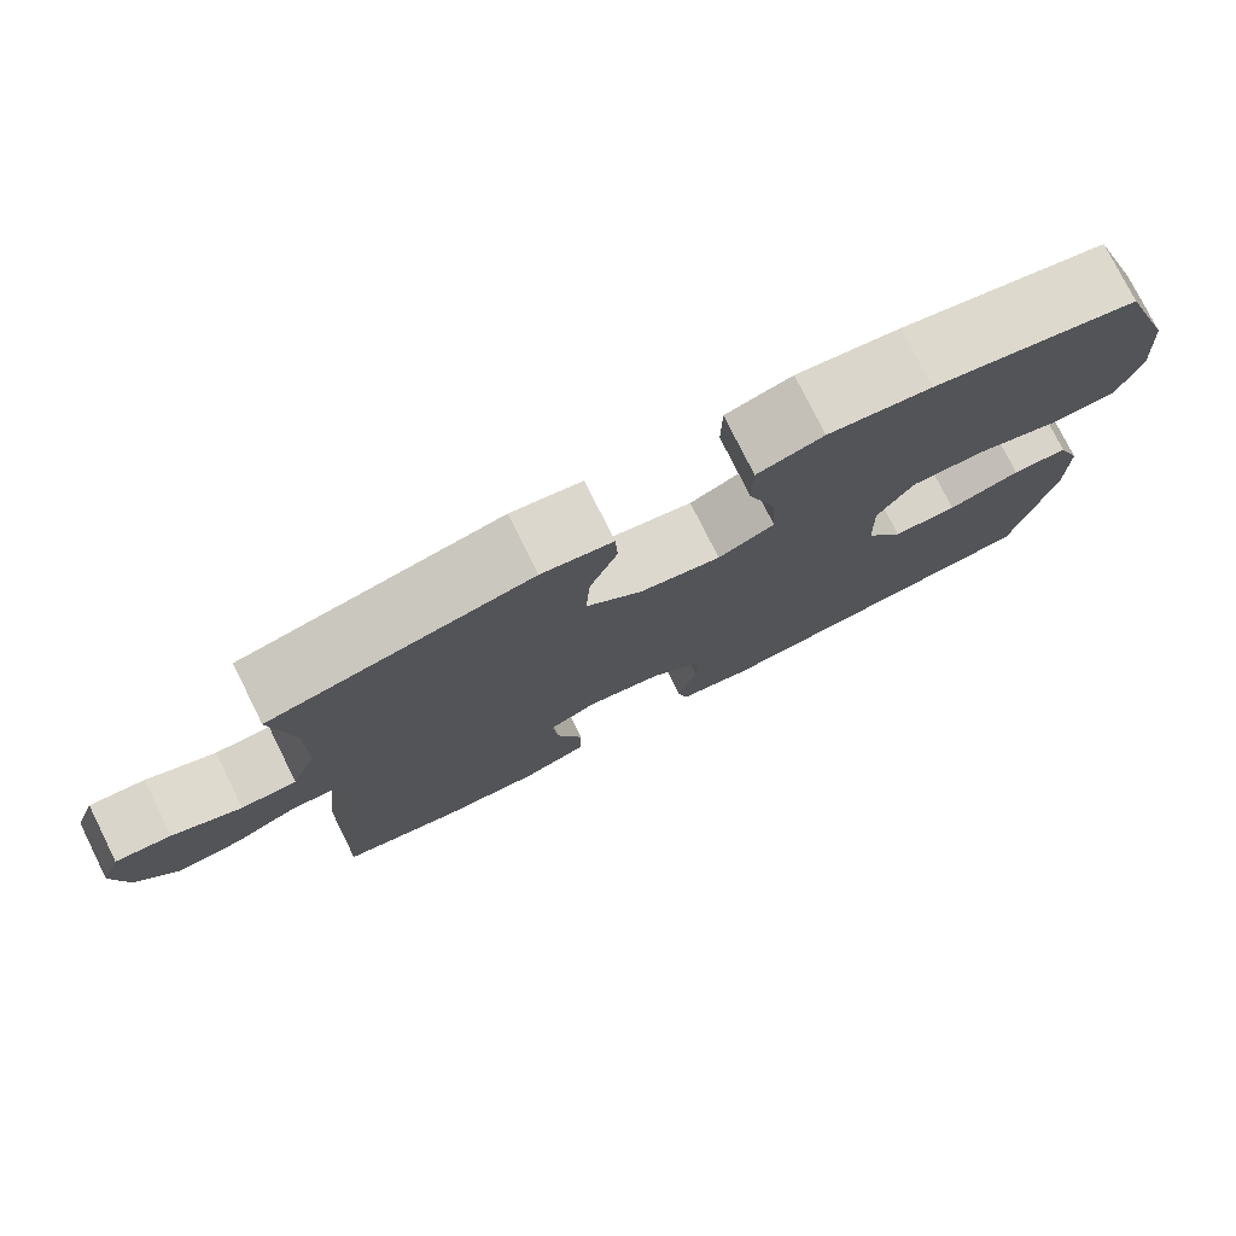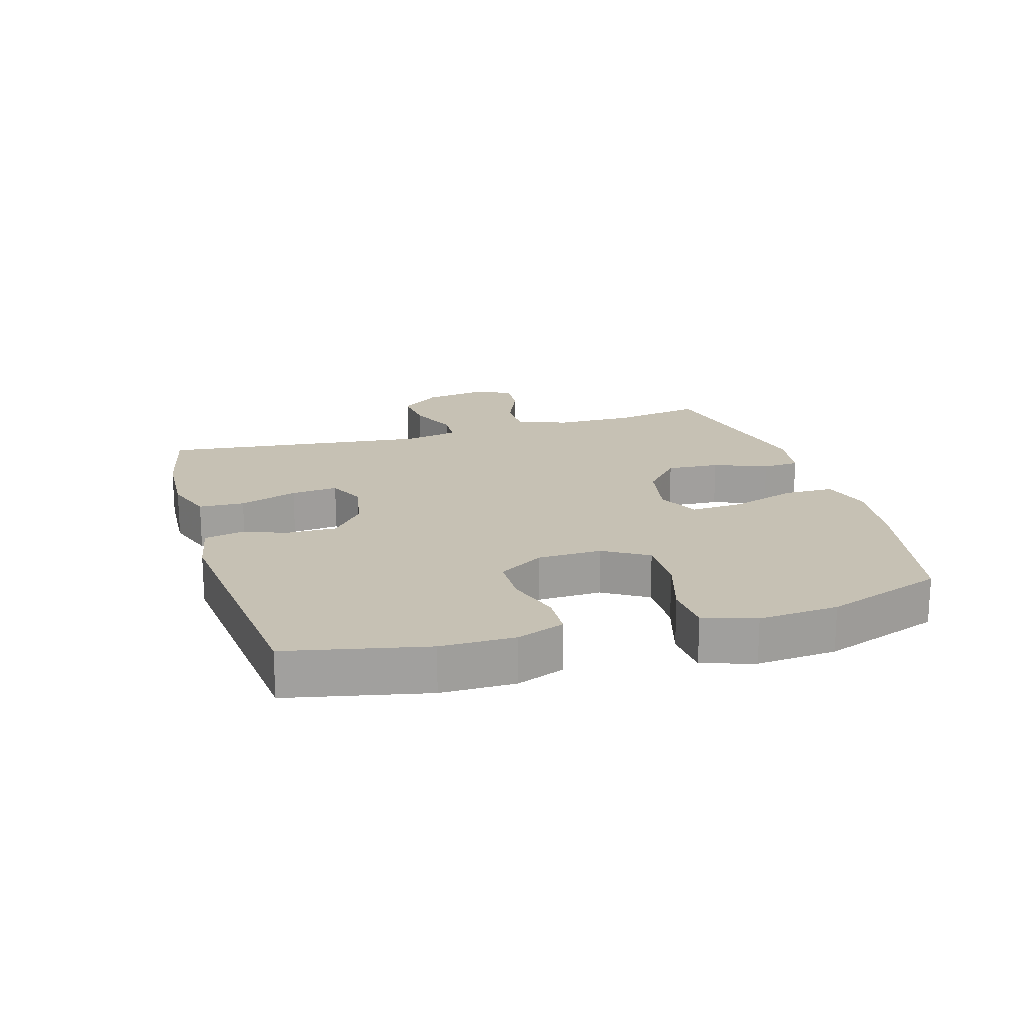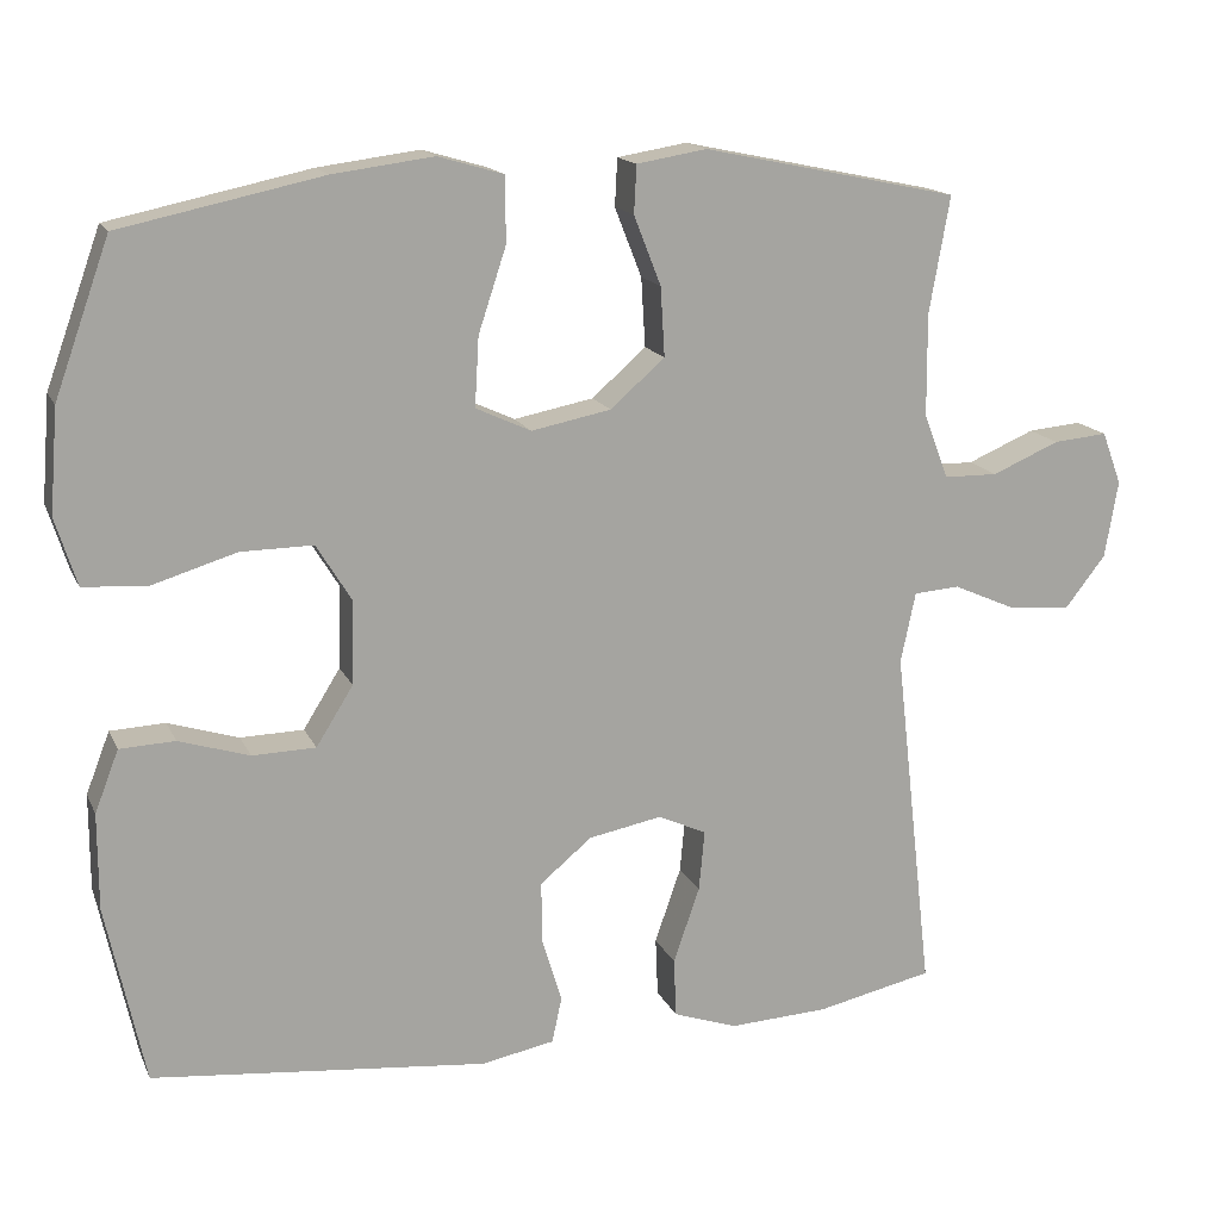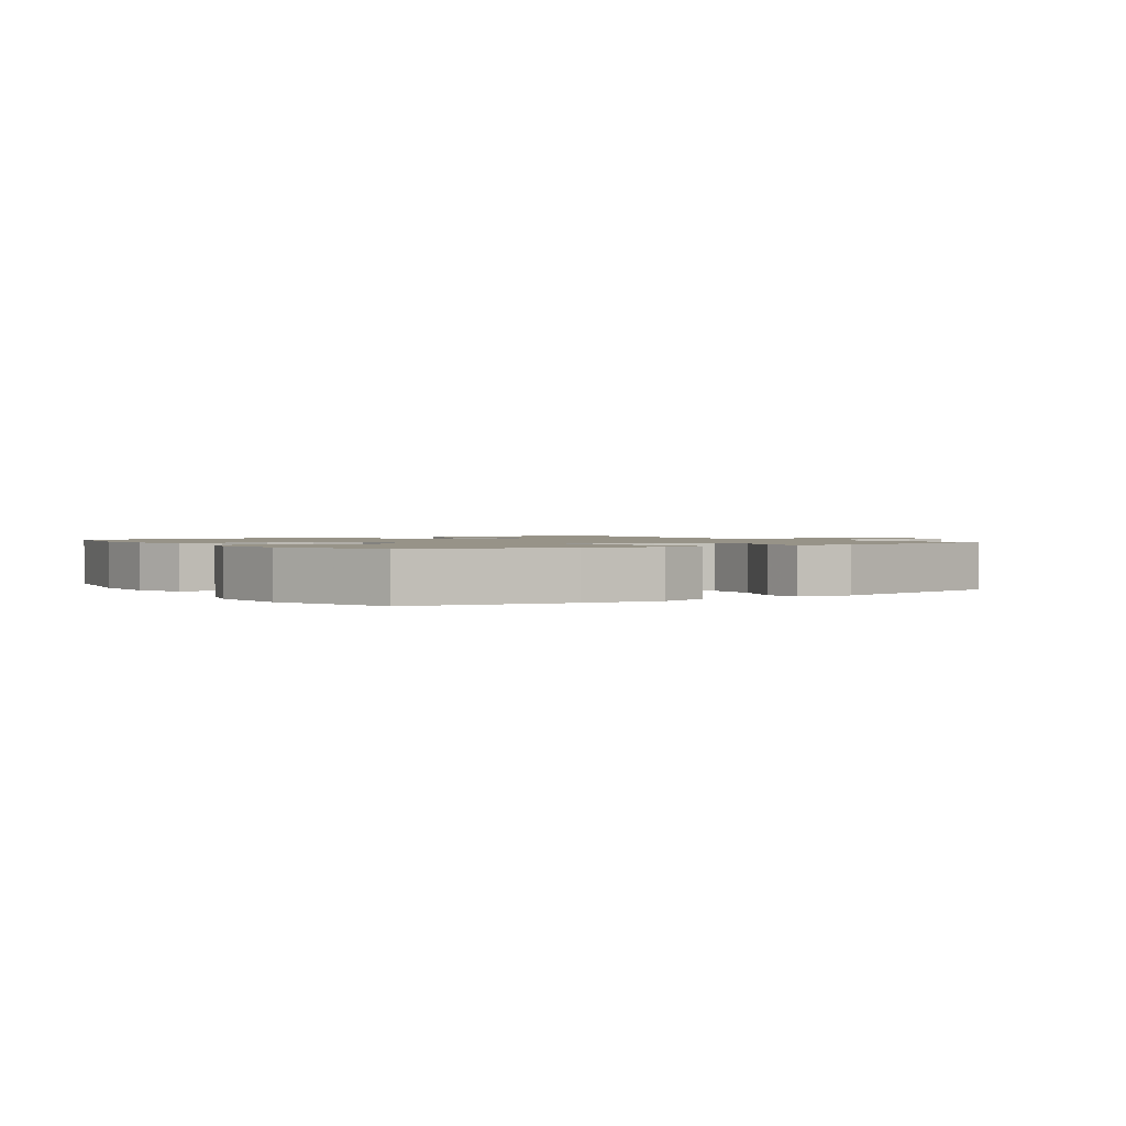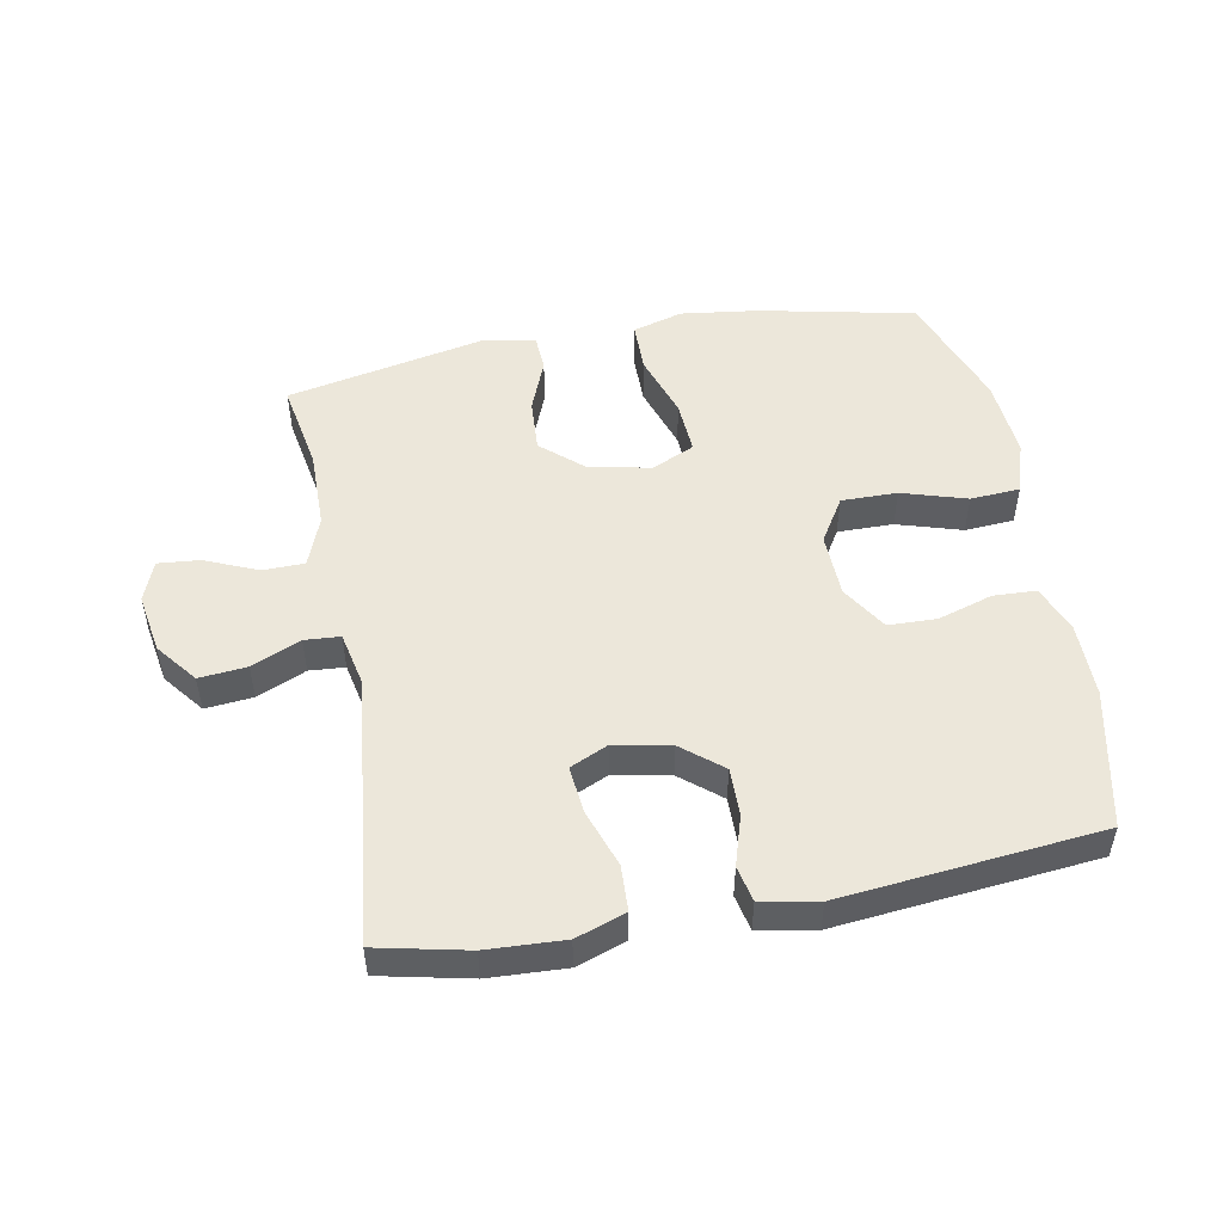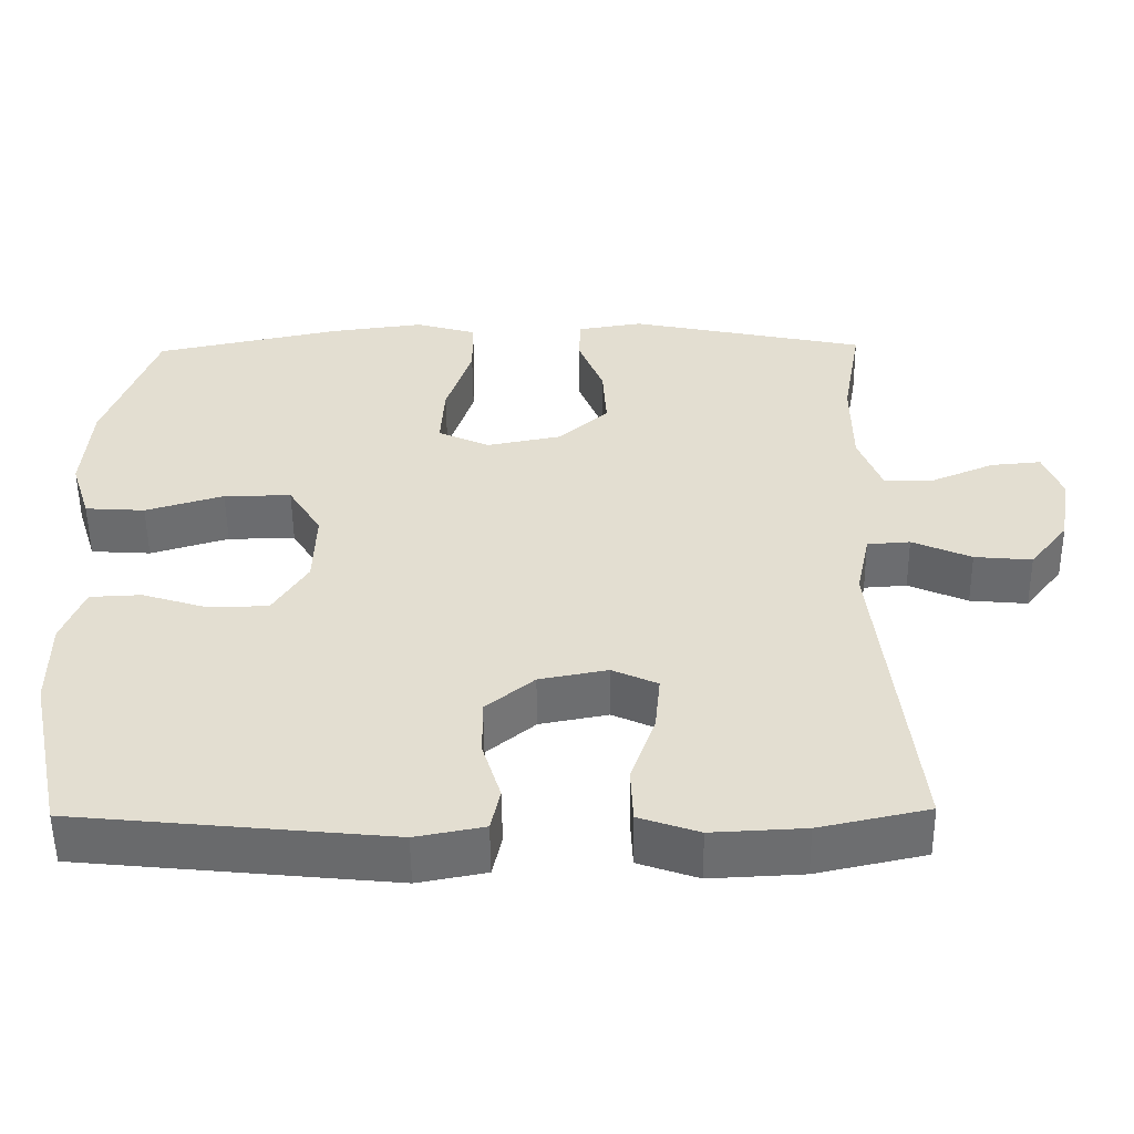
<metadata>
{"format":"obj","ext":"obj","renderer":"f3d","projection":"perspective","resolution":1024,"background":"white","views":[{"elev":77.5,"azim":153.5,"up":"+Z"},{"elev":18.5,"azim":-106.5,"up":"+Y"},{"elev":15.7,"azim":-18.2,"up":"+Z"},{"elev":1.4,"azim":-34.1,"up":"+Y"},{"elev":50.5,"azim":169.4,"up":"+Y"},{"elev":-53.7,"azim":0.6,"up":"+Z"}]}
</metadata>
<code>
v -0.5 0.07 0.5
v -0.255 0.07 0.552
v -0.132 0.07 0.568
v -0.053 0.07 0.545
v -0.052 0.07 0.466
v -0.086 0.07 0.363
v -0.091 0.07 0.279
v -0.024 0.07 0.248
v 0.073 0.07 0.267
v 0.139 0.07 0.325
v 0.134 0.07 0.409
v 0.101 0.07 0.493
v 0.104 0.07 0.551
v 0.189 0.07 0.565
v 0.5 0.07 0.5
v 0.475 0.07 0.358
v 0.476 0.07 0.234
v 0.506 0.07 0.155
v 0.572 0.07 0.154
v 0.654 0.07 0.189
v 0.72 0.07 0.195
v 0.744 0.07 0.131
v 0.728 0.07 0.037
v 0.678 0.07 -0.027
v 0.603 0.07 -0.02
v 0.526 0.07 0.014
v 0.47 0.07 0.01
v 0.452 0.07 -0.076
v 0.5 0.07 -0.5
v 0.358 0.07 -0.531
v 0.237 0.07 -0.537
v 0.159 0.07 -0.51
v 0.156 0.07 -0.438
v 0.188 0.07 -0.346
v 0.195 0.07 -0.272
v 0.136 0.07 -0.245
v 0.047 0.07 -0.262
v -0.016 0.07 -0.314
v -0.015 0.07 -0.39
v 0.009 0.07 -0.468
v -0.003 0.07 -0.524
v -0.092 0.07 -0.541
v -0.5 0.07 -0.5
v -0.547 0.07 -0.281
v -0.547 0.07 -0.164
v -0.518 0.07 -0.089
v -0.451 0.07 -0.086
v -0.365 0.07 -0.113
v -0.288 0.07 -0.111
v -0.243 0.07 -0.039
v -0.24 0.07 0.062
v -0.283 0.07 0.132
v -0.371 0.07 0.131
v -0.473 0.07 0.1
v -0.551 0.07 0.105
v -0.577 0.07 0.187
v -0.567 0.07 0.313
v -0.5 0 0.5
v -0.255 0 0.552
v -0.132 0 0.568
v -0.053 0 0.545
v -0.052 0 0.466
v -0.086 0 0.363
v -0.091 0 0.279
v -0.024 0 0.248
v 0.073 0 0.267
v 0.139 0 0.325
v 0.134 0 0.409
v 0.101 0 0.493
v 0.104 0 0.551
v 0.189 0 0.565
v 0.5 0 0.5
v 0.475 0 0.358
v 0.476 0 0.234
v 0.506 0 0.155
v 0.572 0 0.154
v 0.654 0 0.189
v 0.72 0 0.195
v 0.744 0 0.131
v 0.728 0 0.037
v 0.678 0 -0.027
v 0.603 0 -0.02
v 0.526 0 0.014
v 0.47 0 0.01
v 0.452 0 -0.076
v 0.5 0 -0.5
v 0.358 0 -0.531
v 0.237 0 -0.537
v 0.159 0 -0.51
v 0.156 0 -0.438
v 0.188 0 -0.346
v 0.195 0 -0.272
v 0.136 0 -0.245
v 0.047 0 -0.262
v -0.016 0 -0.314
v -0.015 0 -0.39
v 0.009 0 -0.468
v -0.003 0 -0.524
v -0.092 0 -0.541
v -0.5 0 -0.5
v -0.547 0 -0.281
v -0.547 0 -0.164
v -0.518 0 -0.089
v -0.451 0 -0.086
v -0.365 0 -0.113
v -0.288 0 -0.111
v -0.243 0 -0.039
v -0.24 0 0.062
v -0.283 0 0.132
v -0.371 0 0.131
v -0.473 0 0.1
v -0.551 0 0.105
v -0.577 0 0.187
v -0.567 0 0.313
f 53 54 55 56
f 52 53 56 57
f 45 46 47 48
f 45 48 49
f 44 45 49
f 43 44 49
f 42 43 49 50
f 39 40 41 42
f 38 39 42 50
f 31 32 33 34
f 31 34 35
f 28 29 30 31
f 27 28 31 35
f 23 24 25 26
f 23 26 27
f 22 23 27
f 19 20 21 22
f 18 19 22 27
f 17 18 27 35
f 13 14 15 16
f 11 12 13 16
f 10 11 16 17
f 9 10 17 35
f 3 4 5 6
f 3 6 7
f 2 3 7
f 52 57 1 2
f 51 52 2 7
f 37 38 50 51
f 36 37 51 7
f 8 9 35 36
f 7 8 36
f 113 112 111 110
f 114 113 110 109
f 105 104 103 102
f 106 105 102
f 106 102 101
f 106 101 100
f 107 106 100 99
f 99 98 97 96
f 107 99 96 95
f 91 90 89 88
f 92 91 88
f 88 87 86 85
f 92 88 85 84
f 83 82 81 80
f 84 83 80
f 84 80 79
f 79 78 77 76
f 84 79 76 75
f 92 84 75 74
f 73 72 71 70
f 73 70 69 68
f 74 73 68 67
f 92 74 67 66
f 63 62 61 60
f 64 63 60
f 64 60 59
f 59 58 114 109
f 64 59 109 108
f 108 107 95 94
f 64 108 94 93
f 93 92 66 65
f 93 65 64
f 1 58 59 2
f 2 59 60 3
f 3 60 61 4
f 4 61 62 5
f 5 62 63 6
f 6 63 64 7
f 7 64 65 8
f 8 65 66 9
f 9 66 67 10
f 10 67 68 11
f 11 68 69 12
f 12 69 70 13
f 13 70 71 14
f 14 71 72 15
f 15 72 73 16
f 16 73 74 17
f 17 74 75 18
f 18 75 76 19
f 19 76 77 20
f 20 77 78 21
f 21 78 79 22
f 22 79 80 23
f 23 80 81 24
f 24 81 82 25
f 25 82 83 26
f 26 83 84 27
f 27 84 85 28
f 28 85 86 29
f 29 86 87 30
f 30 87 88 31
f 31 88 89 32
f 32 89 90 33
f 33 90 91 34
f 34 91 92 35
f 35 92 93 36
f 36 93 94 37
f 37 94 95 38
f 38 95 96 39
f 39 96 97 40
f 40 97 98 41
f 41 98 99 42
f 42 99 100 43
f 43 100 101 44
f 44 101 102 45
f 45 102 103 46
f 46 103 104 47
f 47 104 105 48
f 48 105 106 49
f 49 106 107 50
f 50 107 108 51
f 51 108 109 52
f 52 109 110 53
f 53 110 111 54
f 54 111 112 55
f 55 112 113 56
f 56 113 114 57
f 57 114 58 1

</code>
